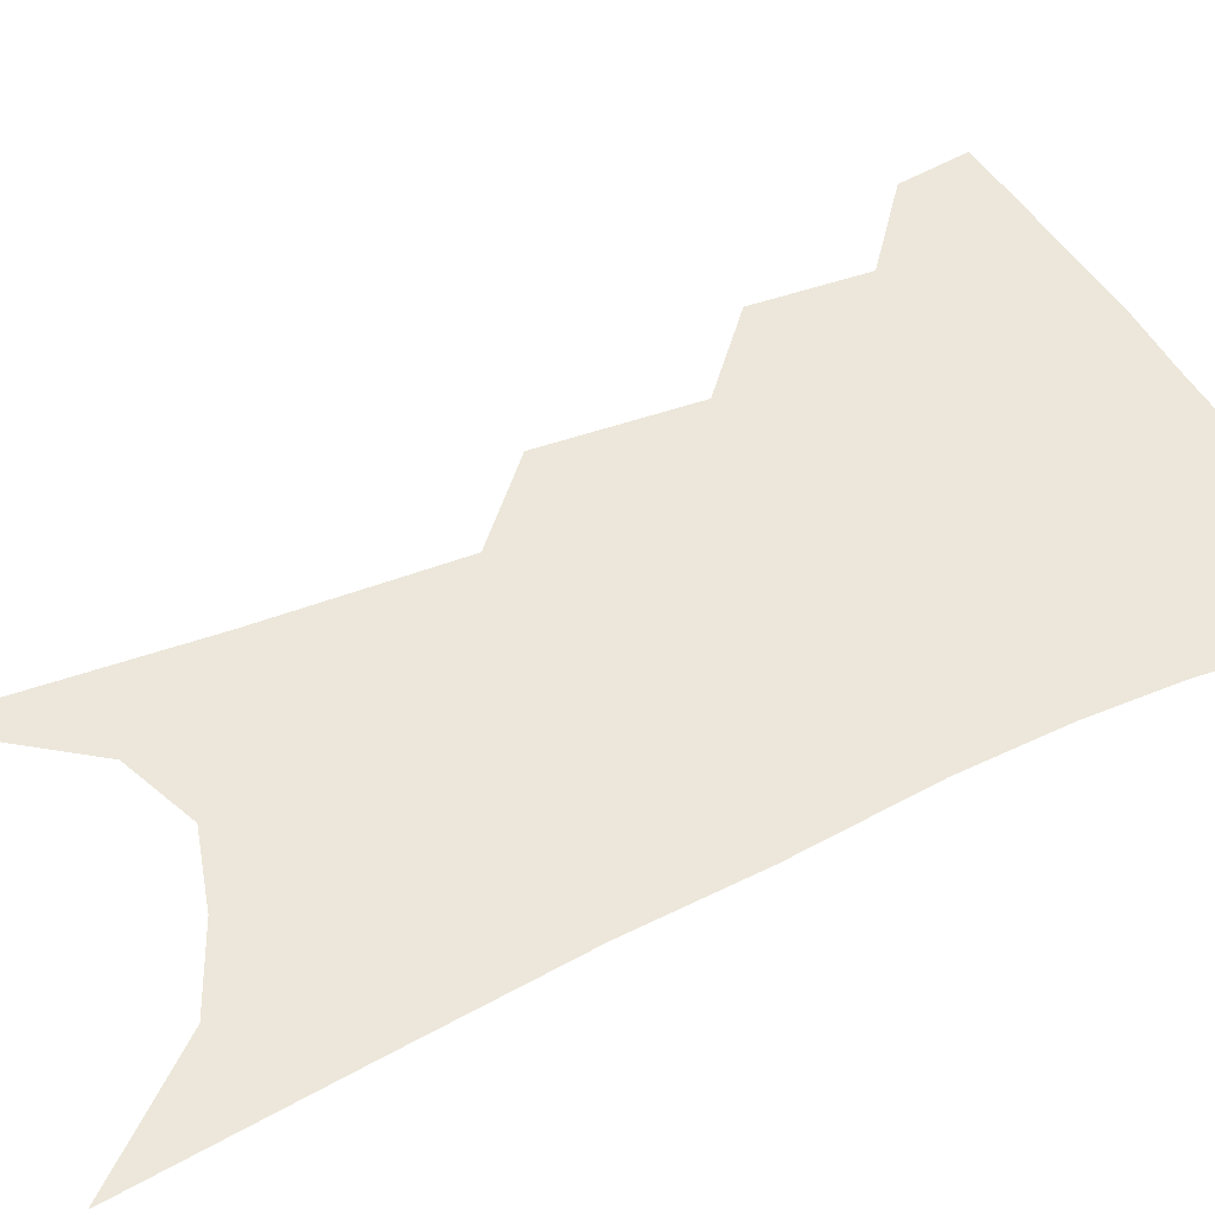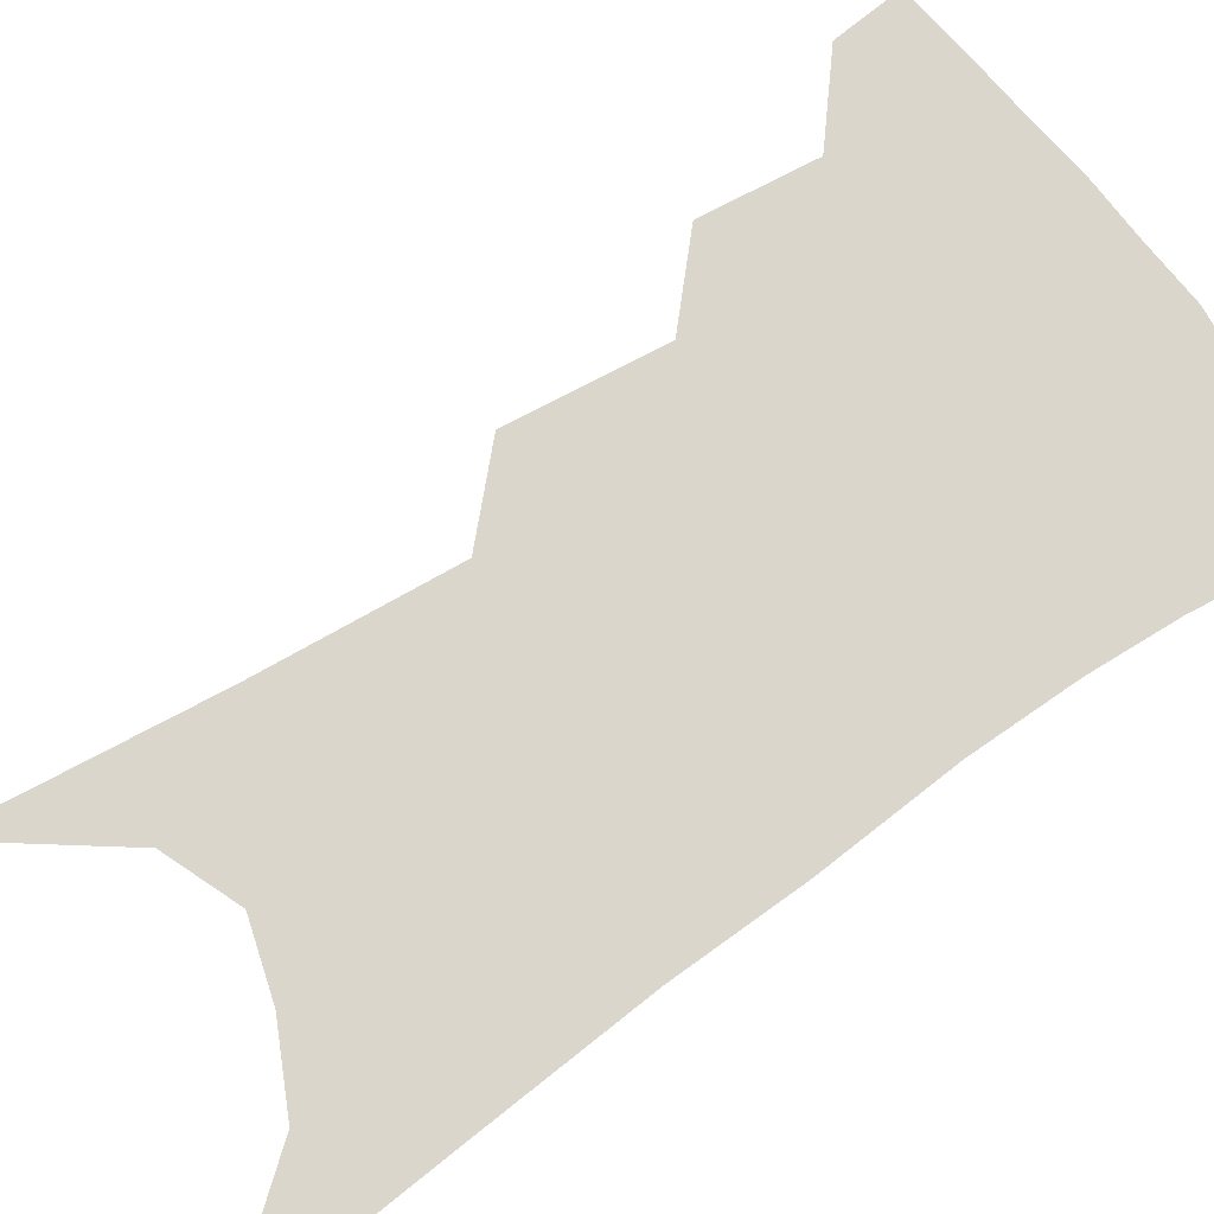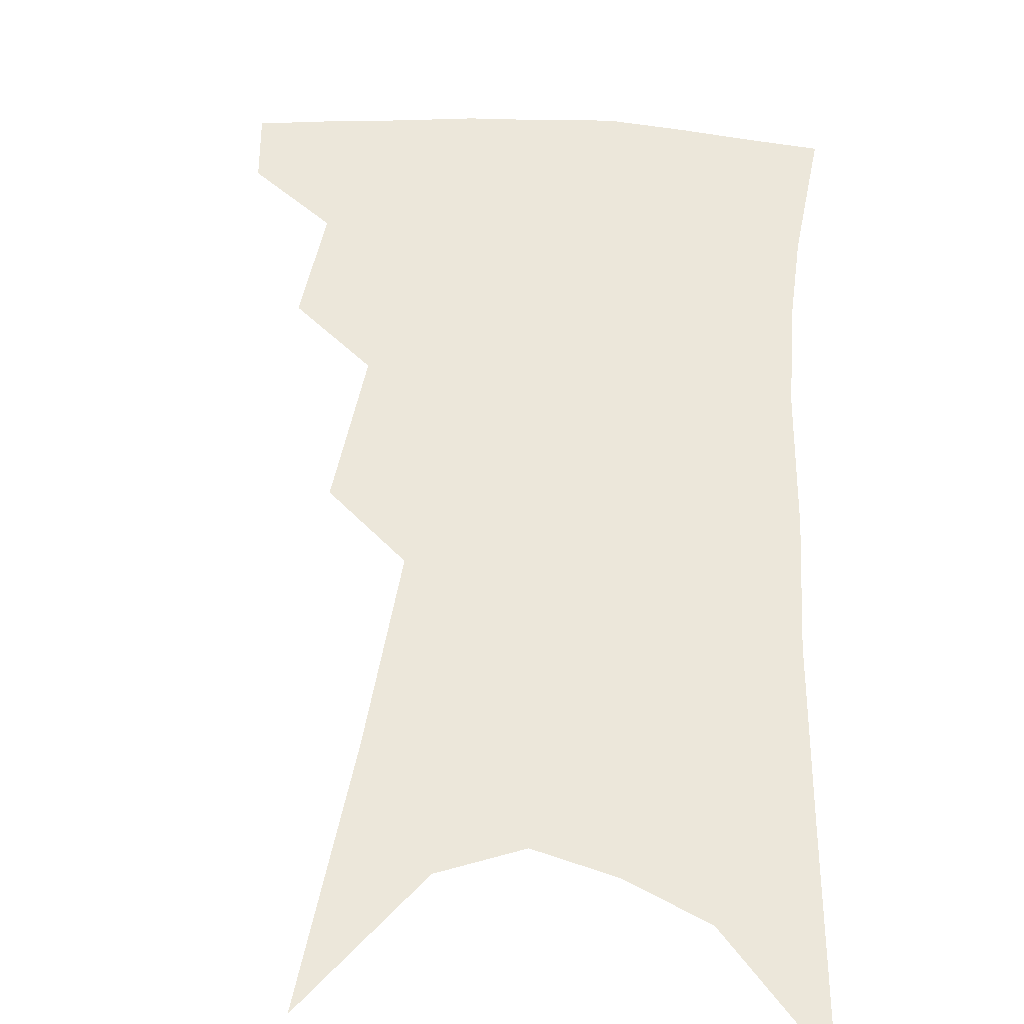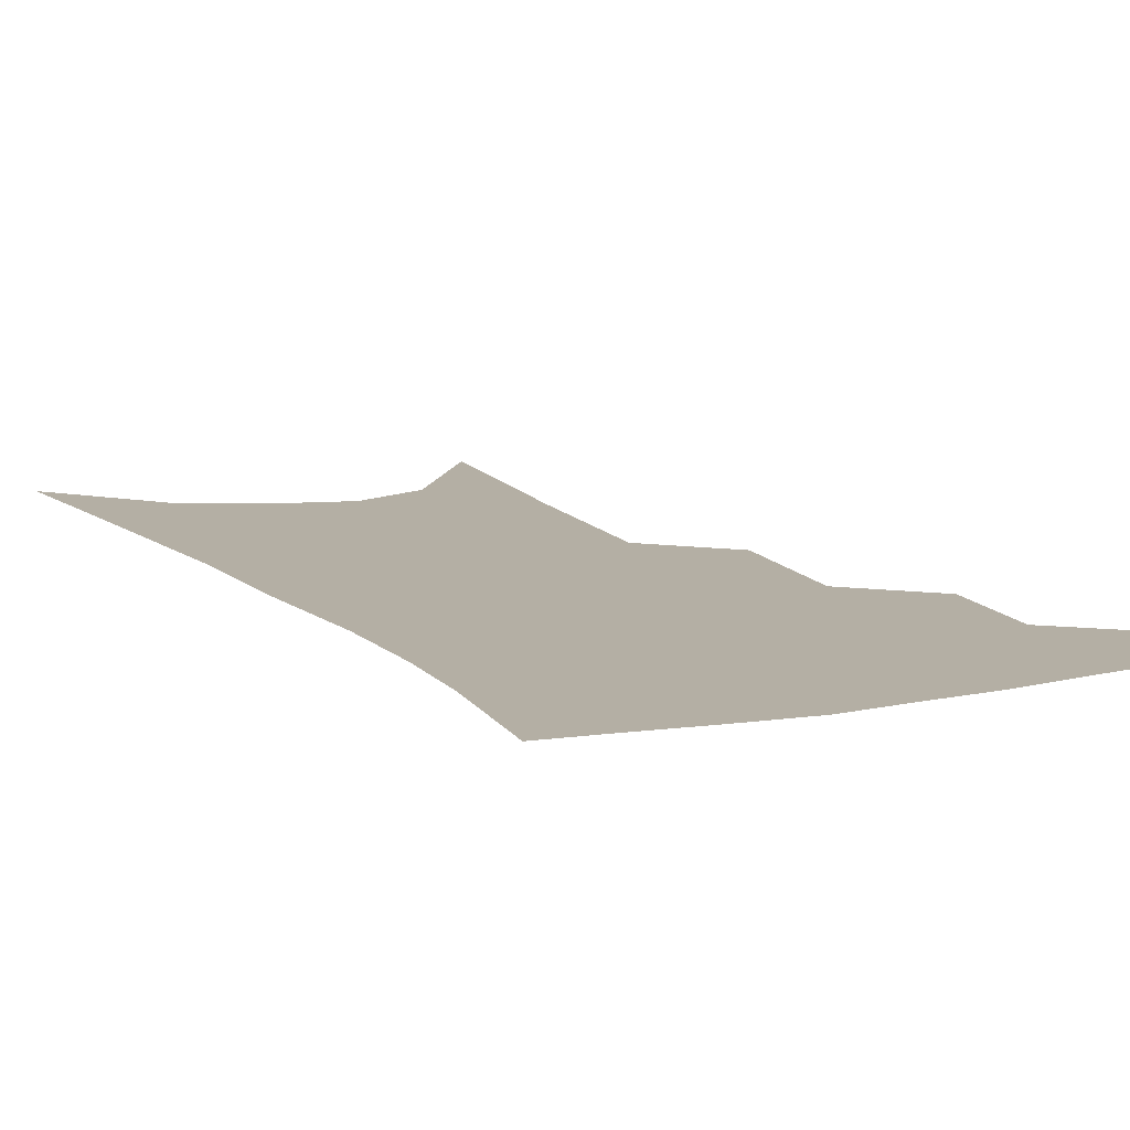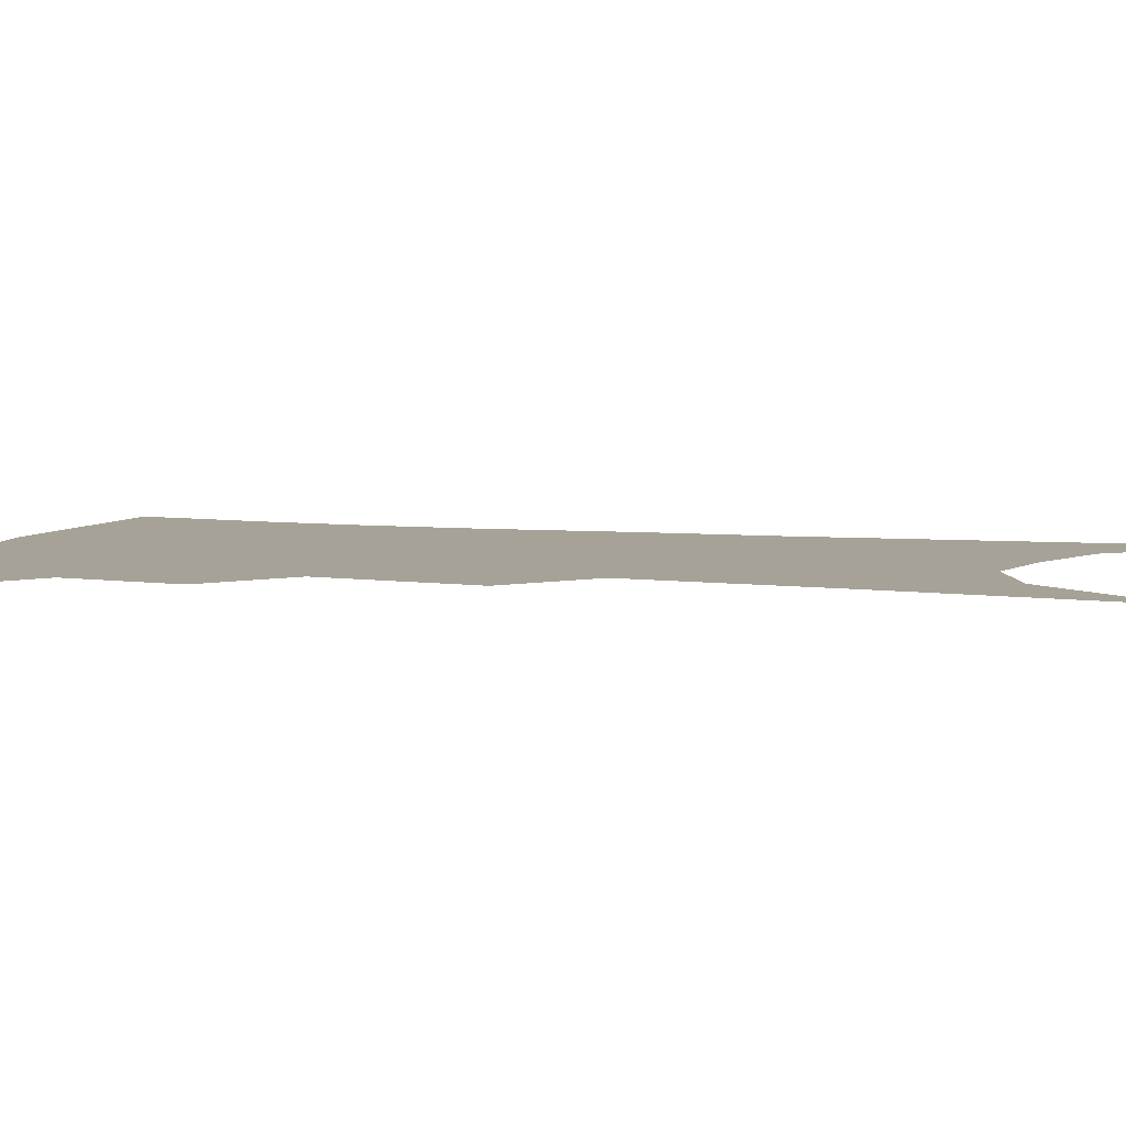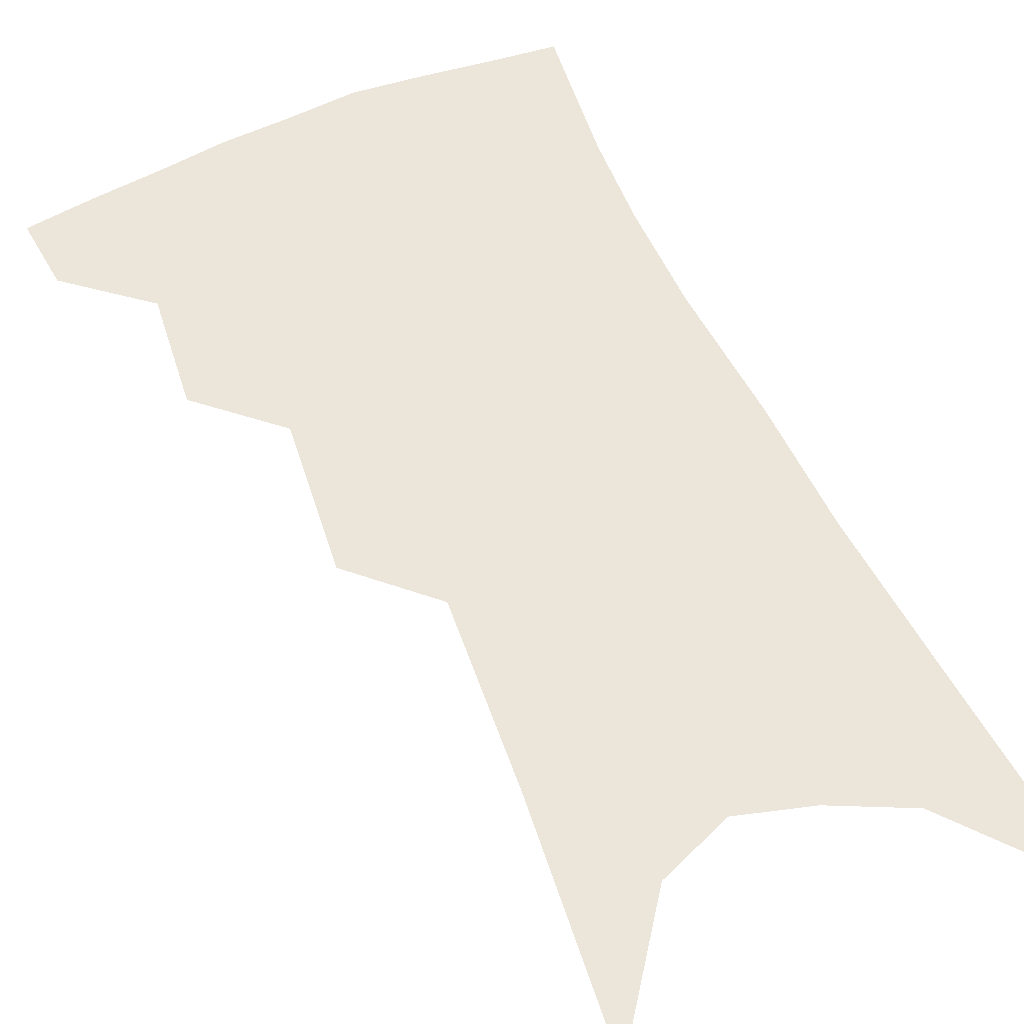
<metadata>
{"format":"obj","ext":"obj","renderer":"f3d","projection":"perspective","resolution":1024,"background":"white","views":[{"elev":53.4,"azim":67.3,"up":"+Z"},{"elev":73.5,"azim":59.4,"up":"+Z"},{"elev":50.9,"azim":8.3,"up":"+Z"},{"elev":11.3,"azim":158.1,"up":"+Z"},{"elev":6.4,"azim":-69.7,"up":"+Z"},{"elev":57.1,"azim":-20.3,"up":"+Z"}]}
</metadata>
<code>
v 493.3 348 0
v 490 369.2 0
v 515.7 296 0
v 517.3 330.4 0
v 514.4 352.3 0
v 510.5 373.2 0
v 537.1 230.8 0
v 539.1 277.2 0
v 539.3 310.4 0
v 538 335.3 0
v 535 355.9 0
v 531.3 376.6 0
v 556.5 76.83 0
v 559.7 152.7 0
v 560.7 210.9 0
v 559.4 249.5 0
v 559.9 288.1 0
v 559.9 317.3 0
v 558.3 338.9 0
v 555.5 359.1 0
v 551.8 380.5 0
v 583.2 118.4 0
v 582.3 177.4 0
v 580.8 223.4 0
v 579.8 261.6 0
v 579.4 294.3 0
v 579.3 321.5 0
v 578.3 341.7 0
v 576.8 361.3 0
v 572.9 382.8 0
v 605.1 128.8 0
v 602.5 179.1 0
v 599.9 230.3 0
v 598.7 267.2 0
v 598 297.6 0
v 597.8 322.7 0
v 597.7 343.7 0
v 596.8 363 0
v 593.2 385.6 0
v 627.5 123.9 0
v 622.5 182.9 0
v 618.8 231.1 0
v 617.1 267 0
v 616.2 298.1 0
v 616.1 323.3 0
v 616.5 344.1 0
v 616.9 363.7 0
v 614.9 384.6 0
v 651.2 114.2 0
v 644.3 173.9 0
v 639.4 222.1 0
v 637.1 258.5 0
v 635.1 292.7 0
v 634.1 321.7 0
v 635 344.1 0
v 636 363.9 0
v 636 383.2 0
v 682.2 80.92 0
v 673.1 144.6 0
v 665.6 198.4 0
v 661.9 238.3 0
v 656.2 281.2 0
v 653.8 313.7 0
v 653.4 341 0
v 654.4 363.3 0
v 655.2 382.2 0
v 721 391 0
f 4 5 1
f 1 5 2
f 5 6 2
f 8 9 3
f 3 9 4
f 9 10 4
f 4 10 5
f 10 11 5
f 5 11 6
f 11 12 6
f 15 16 7
f 7 16 8
f 16 17 8
f 8 17 9
f 17 18 9
f 9 18 10
f 18 19 10
f 10 19 11
f 19 20 11
f 11 20 12
f 20 21 12
f 13 22 14
f 22 23 14
f 14 23 15
f 23 24 15
f 15 24 16
f 24 25 16
f 16 25 17
f 25 26 17
f 17 26 18
f 26 27 18
f 18 27 19
f 27 28 19
f 19 28 20
f 28 29 20
f 20 29 21
f 29 30 21
f 22 31 23
f 31 32 23
f 23 32 24
f 32 33 24
f 24 33 25
f 33 34 25
f 25 34 26
f 34 35 26
f 26 35 27
f 35 36 27
f 27 36 28
f 36 37 28
f 28 37 29
f 37 38 29
f 29 38 30
f 38 39 30
f 31 40 32
f 40 41 32
f 32 41 33
f 41 42 33
f 33 42 34
f 42 43 34
f 34 43 35
f 43 44 35
f 35 44 36
f 44 45 36
f 36 45 37
f 45 46 37
f 37 46 38
f 46 47 38
f 38 47 39
f 47 48 39
f 40 49 41
f 49 50 41
f 41 50 42
f 50 51 42
f 42 51 43
f 51 52 43
f 43 52 44
f 52 53 44
f 44 53 45
f 53 54 45
f 45 54 46
f 54 55 46
f 46 55 47
f 55 56 47
f 47 56 48
f 56 57 48
f 49 58 50
f 58 59 50
f 50 59 51
f 59 60 51
f 51 60 52
f 60 61 52
f 52 61 53
f 61 62 53
f 53 62 54
f 62 63 54
f 54 63 55
f 63 64 55
f 55 64 56
f 64 65 56
f 56 65 57
f 65 66 57

</code>
